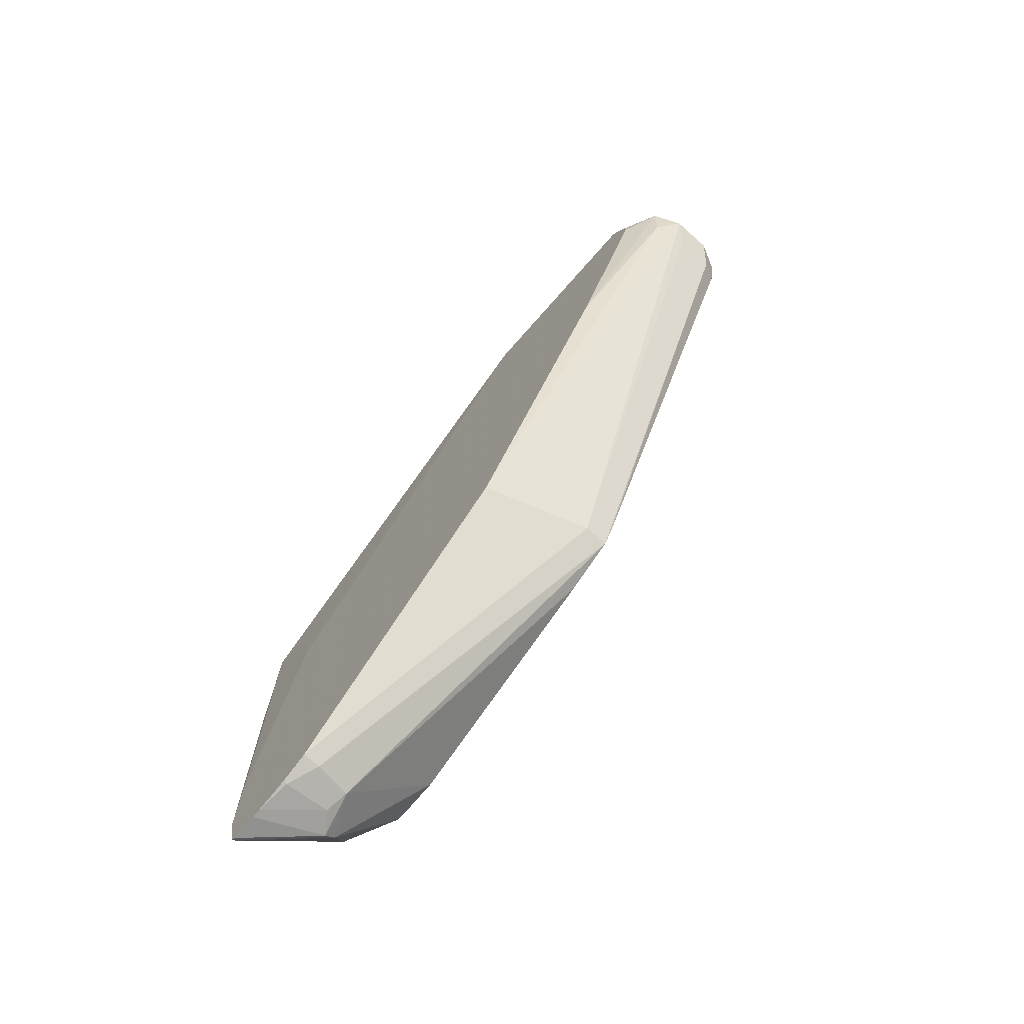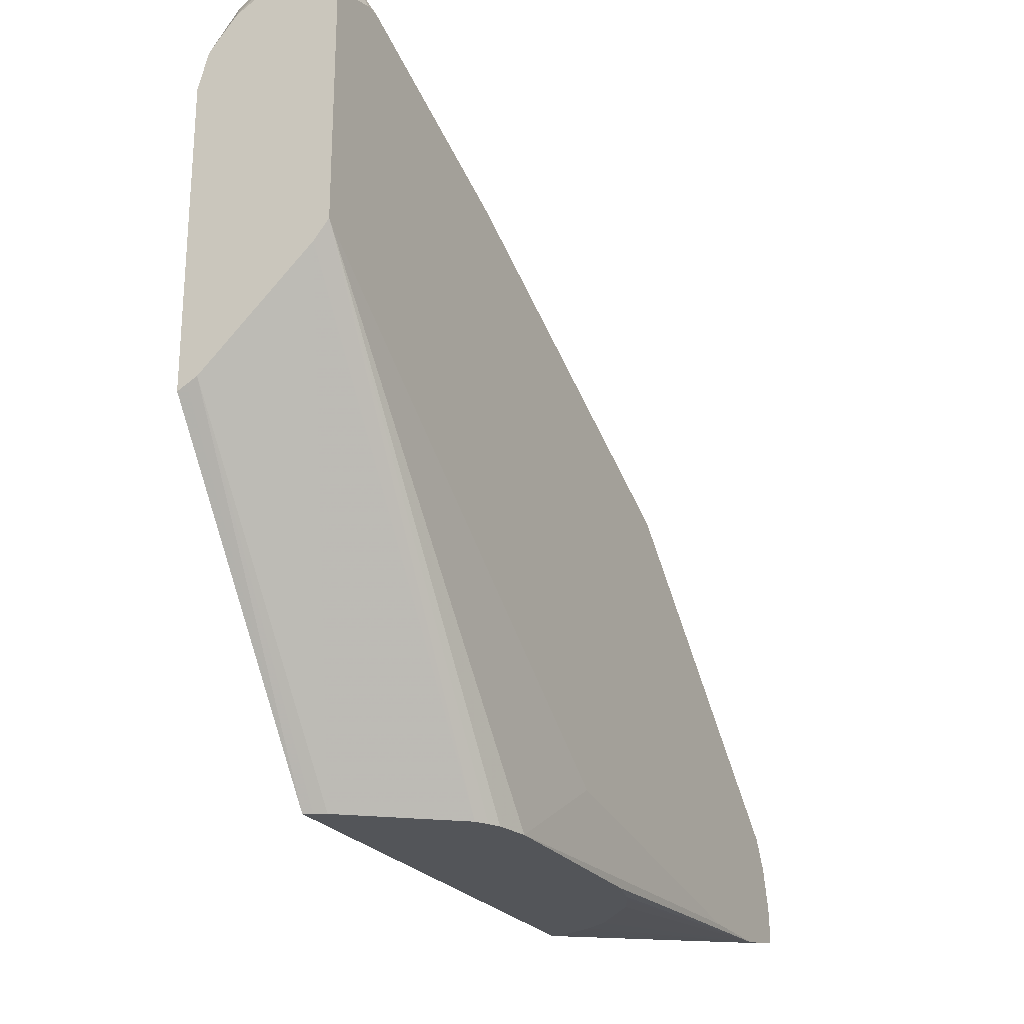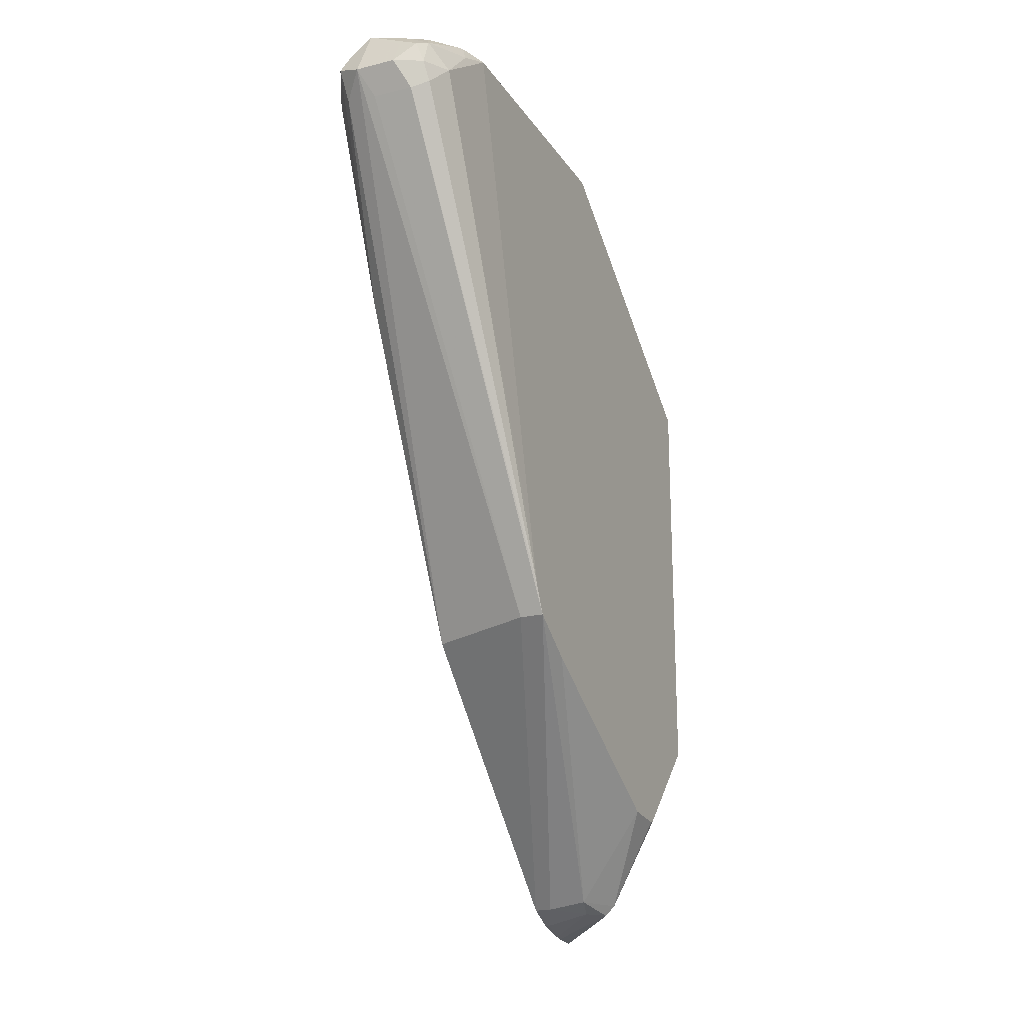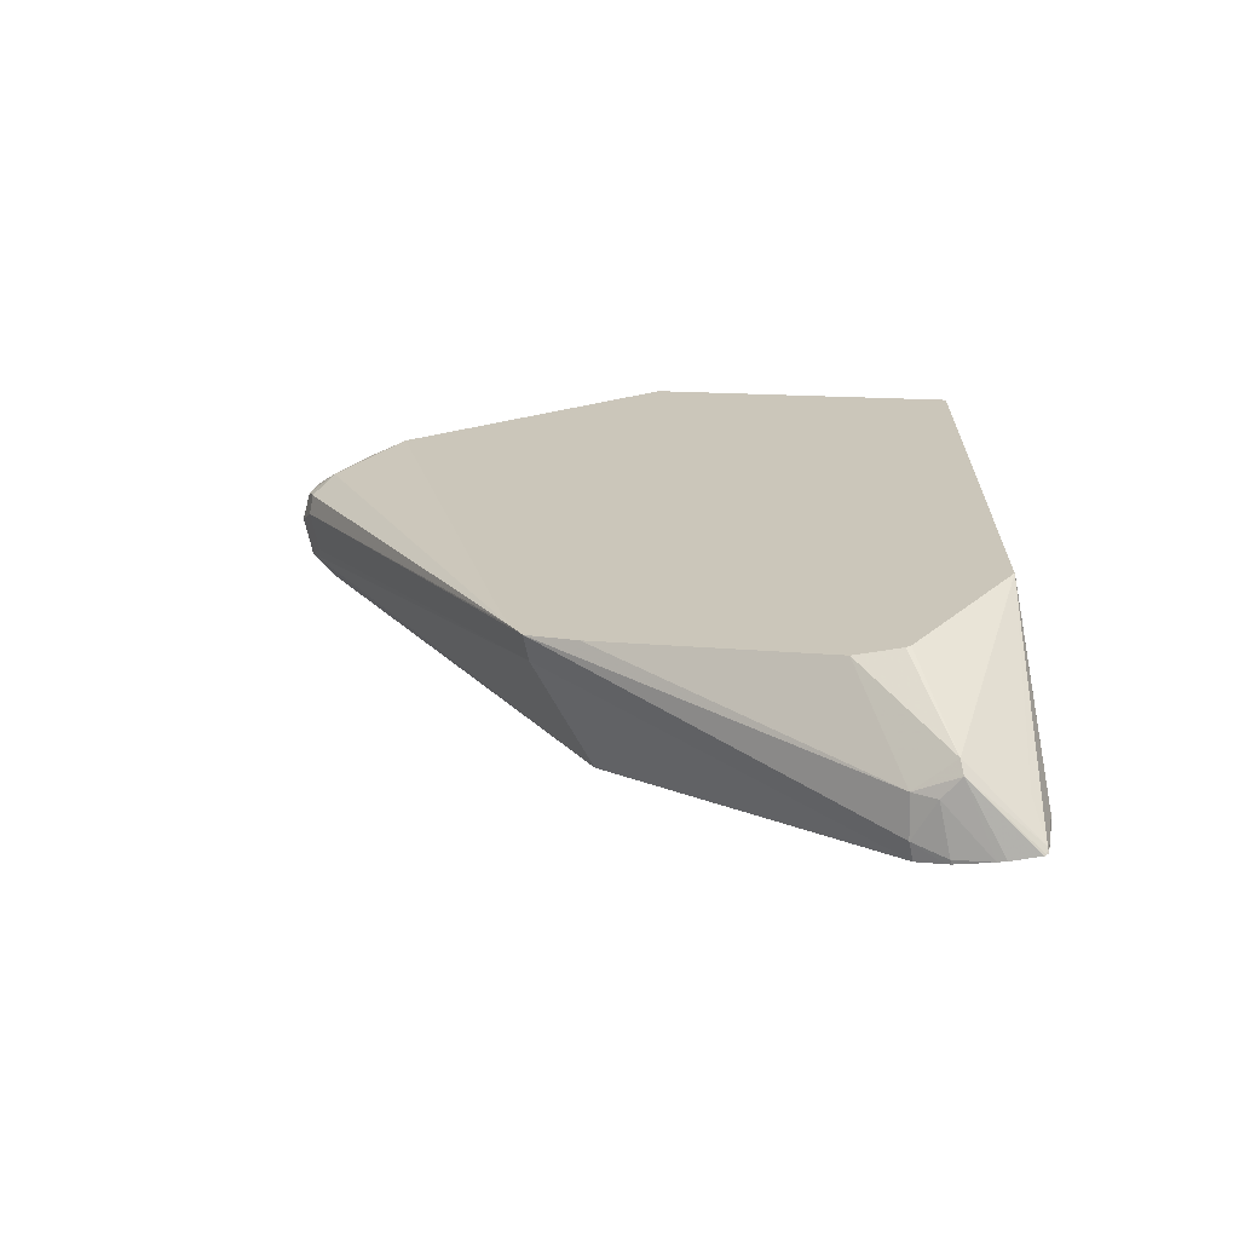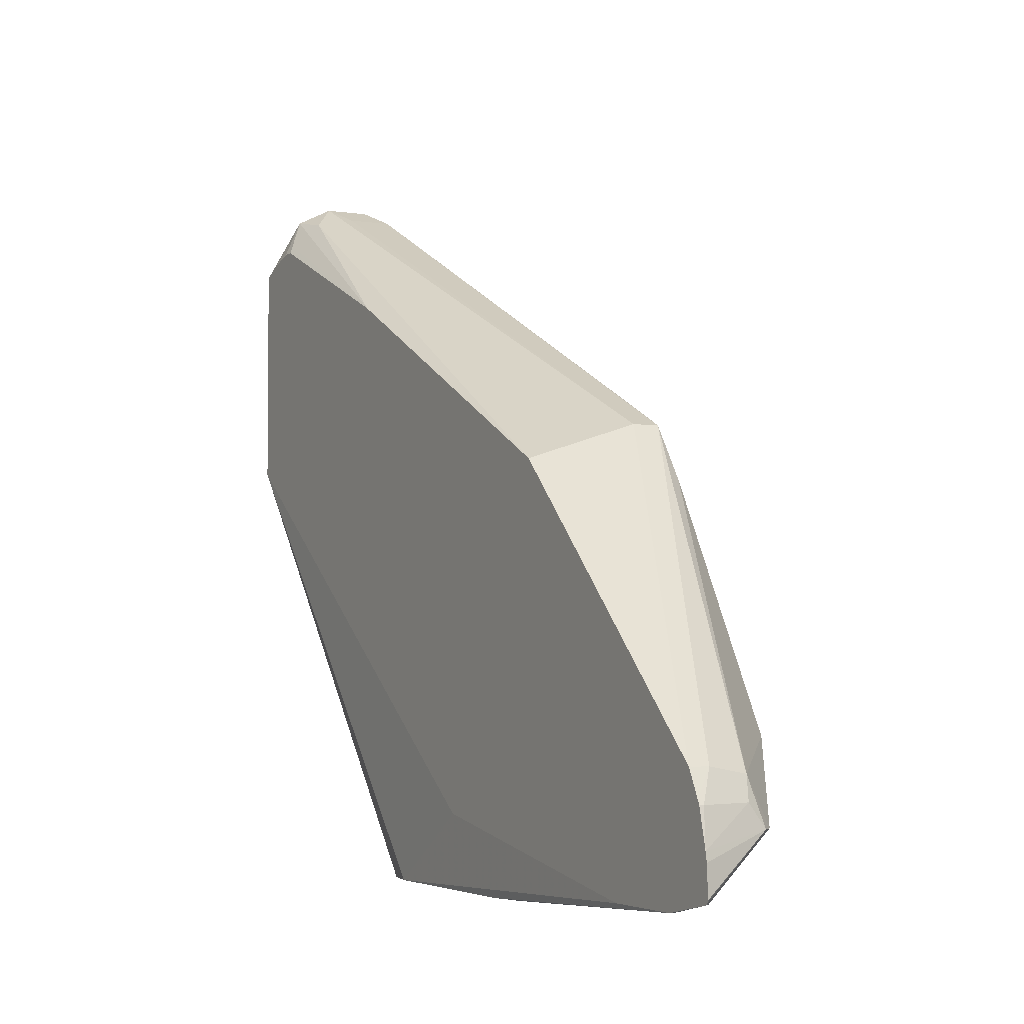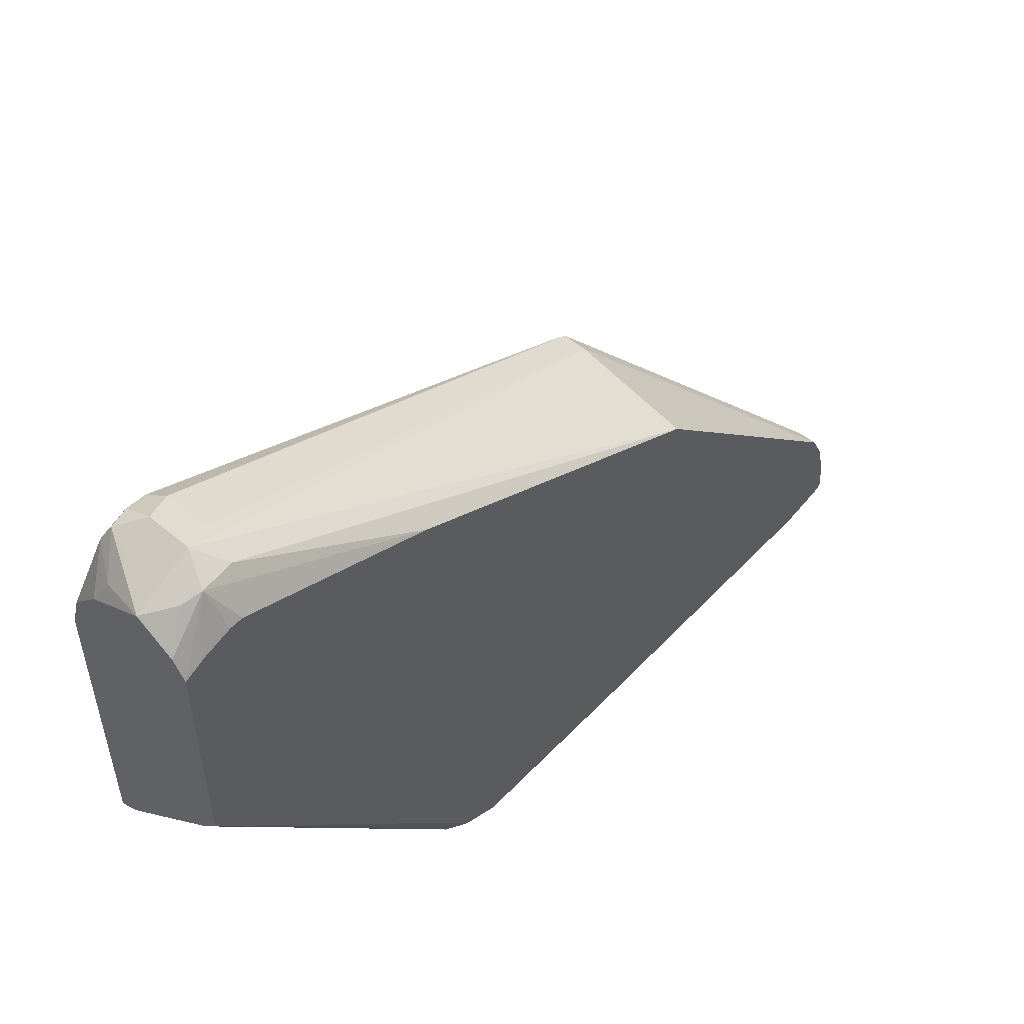
<metadata>
{"format":"obj","ext":"obj","renderer":"f3d","projection":"perspective","resolution":1024,"background":"white","views":[{"elev":-73.9,"azim":138.5,"up":"+Z"},{"elev":-24.5,"azim":27.7,"up":"+Y"},{"elev":-20.3,"azim":-155.7,"up":"+Z"},{"elev":-66.0,"azim":-78.4,"up":"+Z"},{"elev":-3.5,"azim":151.8,"up":"+Y"},{"elev":52.8,"azim":42.1,"up":"+Y"}]}
</metadata>
<code>
v -0.405 0.4602 0.05519
v -0.4111 0.454 0.04293
v -0.4234 0.4602 0.05519
v -0.405 0.454 0.06748
v -0.3927 0.454 0.06135
v -0.3957 0.451 0.04602
v -0.3847 0.3252 -0.1779
v -0.4326 0.3405 -0.1749
v -0.4295 0.454 0.04293
v -0.4356 0.454 0.05519
v -0.4326 0.4556 0.0644
v -0.4234 0.454 0.06748
v -0.405 0.4479 0.07974
v -0.3847 0.4381 0.05887
v -0.3865 0.4418 0.05519
v -0.3847 0.4008 -0.03268
v -0.3957 0.451 0.069
v -0.3898 0.4378 0.07985
v -0.3847 0.43 0.07985
v -0.3847 0.4344 0.07086
v -0.3847 0.2148 -0.2883
v -0.4436 0.3405 -0.1749
v -0.4372 0.451 0.04602
v -0.4436 0.346 -0.1638
v -0.4418 0.4404 0.05653
v -0.4356 0.4494 0.06748
v -0.4234 0.4444 0.07625
v -0.405 0.4477 0.07985
v -0.3847 0.4381 0.05337
v -0.3847 0.3365 0.07985
v -0.3847 0.2043 -0.2936
v -0.3927 0.2148 -0.2883
v -0.4096 0.2117 -0.2853
v -0.4436 0.3184 -0.1896
v -0.4436 0.3506 -0.1481
v -0.4436 0.4078 0.07985
v -0.4418 0.4234 0.07361
v -0.4396 0.4219 0.07985
v -0.4388 0.4232 0.07985
v -0.4281 0.4354 0.07985
v -0.3907 0.3292 0.07985
v -0.3946 0.1588 -0.04438
v -0.3917 0.1588 -0.04925
v -0.3894 0.1588 -0.05378
v -0.3865 0.1588 -0.06681
v -0.3847 0.189 -0.1153
v -0.3865 0.2025 -0.2945
v -0.3847 0.2025 -0.2945
v -0.4073 0.2025 -0.2899
v -0.4142 0.1933 -0.2899
v -0.4188 0.1933 -0.2853
v -0.4436 0.2226 -0.2443
v -0.4436 0.2844 0.07985
v -0.4076 0.3139 0.07985
v -0.4356 0.1588 -0.01229
v -0.3865 0.1588 -0.1472
v -0.3847 0.1657 -0.2411
v -0.3847 0.1878 -0.2982
v -0.3847 0.1841 -0.2988
v -0.3847 0.1721 -0.2996
v -0.3847 0.1712 -0.2991
v -0.3865 0.1703 -0.2968
v -0.4436 0.2014 -0.2455
v -0.4436 0.2034 -0.246
v -0.3988 0.1718 -0.2822
v -0.4436 0.1588 -0.2018
v -0.4436 0.1588 -0.008319
v -0.4398 0.2863 0.07985
v -0.4356 0.2884 0.07985
v -0.4402 0.1588 -0.009991
v -0.3898 0.1588 -0.1604
v -0.3847 0.1657 -0.2761
v -0.3847 0.1703 -0.2982
v -0.3865 0.1657 -0.2761
v -0.4418 0.1588 -0.2024
v -0.3915 0.1588 -0.1644
v -0.3966 0.1588 -0.174
v -0.4151 0.1588 -0.1923
v -0.4246 0.1588 -0.1975
v -0.4285 0.1588 -0.1991
f 36 38 37
f 33 52 34
f 42 78 77
f 33 50 51
f 72 75 74
f 33 49 50
f 33 51 52
f 41 54 55
f 42 67 66
f 42 55 70
f 42 70 67
f 42 66 75
f 42 75 80
f 42 80 79
f 32 49 33
f 42 79 78
f 41 55 42
f 32 47 49
f 26 38 39
f 31 47 32
f 22 35 24
f 42 77 76
f 23 24 25
f 24 35 25
f 25 36 37
f 25 37 26
f 25 35 36
f 31 48 47
f 26 37 38
f 26 40 27
f 27 40 28
f 30 41 42
f 30 42 43
f 30 43 44
f 30 44 45
f 30 45 46
f 26 39 40
f 42 76 71
f 61 73 62
f 42 56 45
f 55 69 70
f 56 71 72
f 62 73 74
f 62 74 66
f 62 66 65
f 66 74 75
f 67 70 69
f 54 69 55
f 67 69 68
f 72 74 73
f 72 76 77
f 72 77 78
f 72 78 79
f 72 79 80
f 72 80 75
f 22 36 35
f 71 76 72
f 42 71 56
f 53 67 68
f 51 65 66
f 42 45 44
f 42 44 43
f 45 56 72
f 45 72 57
f 45 57 46
f 47 48 58
f 47 58 49
f 51 66 63
f 49 58 50
f 50 59 60
f 50 60 61
f 50 61 62
f 50 62 51
f 51 63 64
f 51 64 52
f 51 62 65
f 50 58 59
f 22 53 36
f 13 28 18
f 22 66 67
f 5 17 18
f 5 18 19
f 5 19 20
f 5 20 14
f 6 16 7
f 7 21 8
f 7 16 29
f 7 29 14
f 7 14 20
f 7 20 19
f 7 19 30
f 7 30 46
f 7 46 57
f 7 57 72
f 7 72 73
f 5 13 17
f 5 16 6
f 5 15 16
f 5 14 15
f 22 67 53
f 1 2 9
f 1 9 3
f 1 3 12
f 1 12 4
f 1 4 5
f 1 5 6
f 7 73 61
f 1 6 7
f 1 8 2
f 2 8 22
f 2 22 9
f 3 11 12
f 3 9 10
f 4 12 13
f 4 13 5
f 1 7 8
f 7 61 60
f 3 10 11
f 7 59 58
f 18 39 38
f 18 38 36
f 18 36 53
f 18 53 68
f 18 68 69
f 18 69 54
f 18 54 41
f 18 40 39
f 18 41 30
f 22 32 33
f 22 33 34
f 22 34 52
f 22 52 64
f 22 64 63
f 7 60 59
f 22 63 66
f 18 30 19
f 18 28 40
f 21 31 32
f 14 29 15
f 7 58 48
f 7 48 31
f 15 29 16
f 7 31 21
f 8 21 32
f 9 23 10
f 9 22 24
f 9 24 23
f 8 32 22
f 10 25 26
f 10 26 11
f 11 26 27
f 13 18 17
f 13 27 28
f 11 27 13
f 10 23 25
f 11 13 12

</code>
